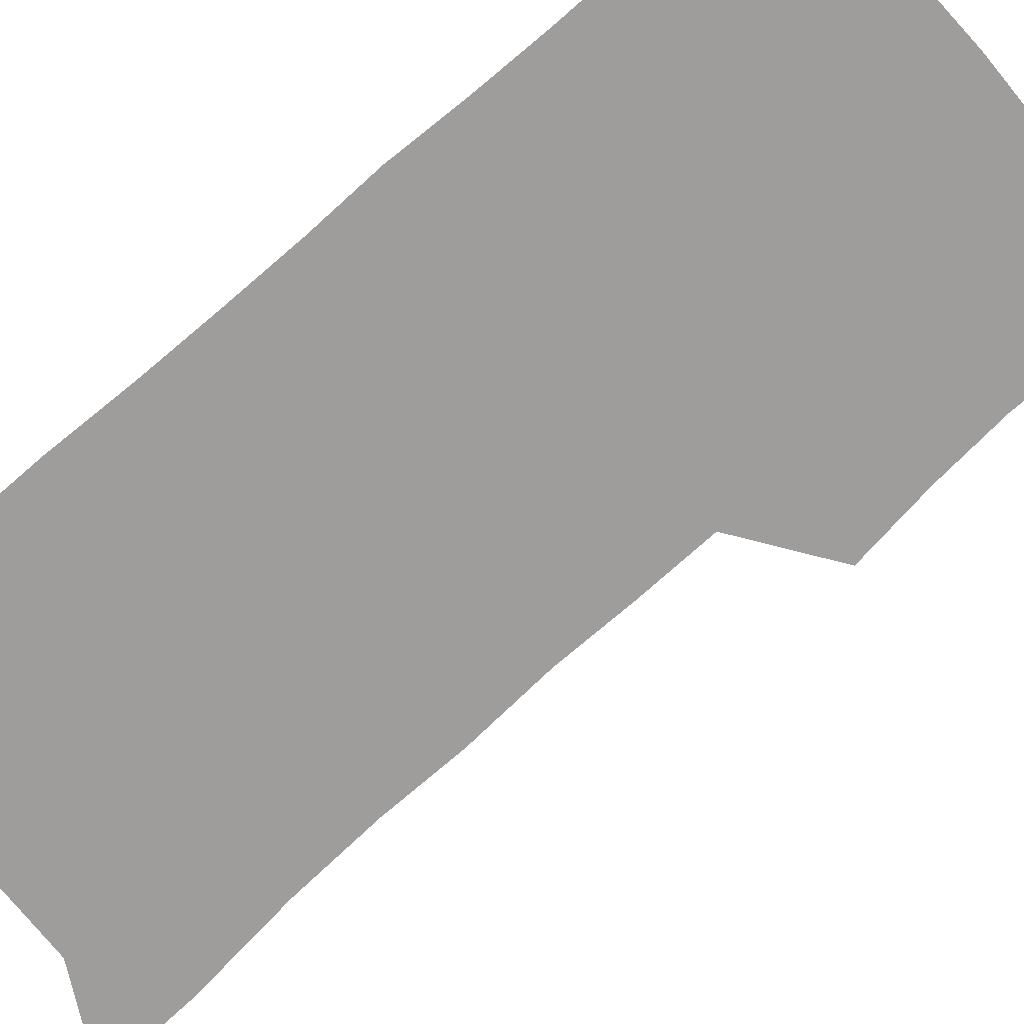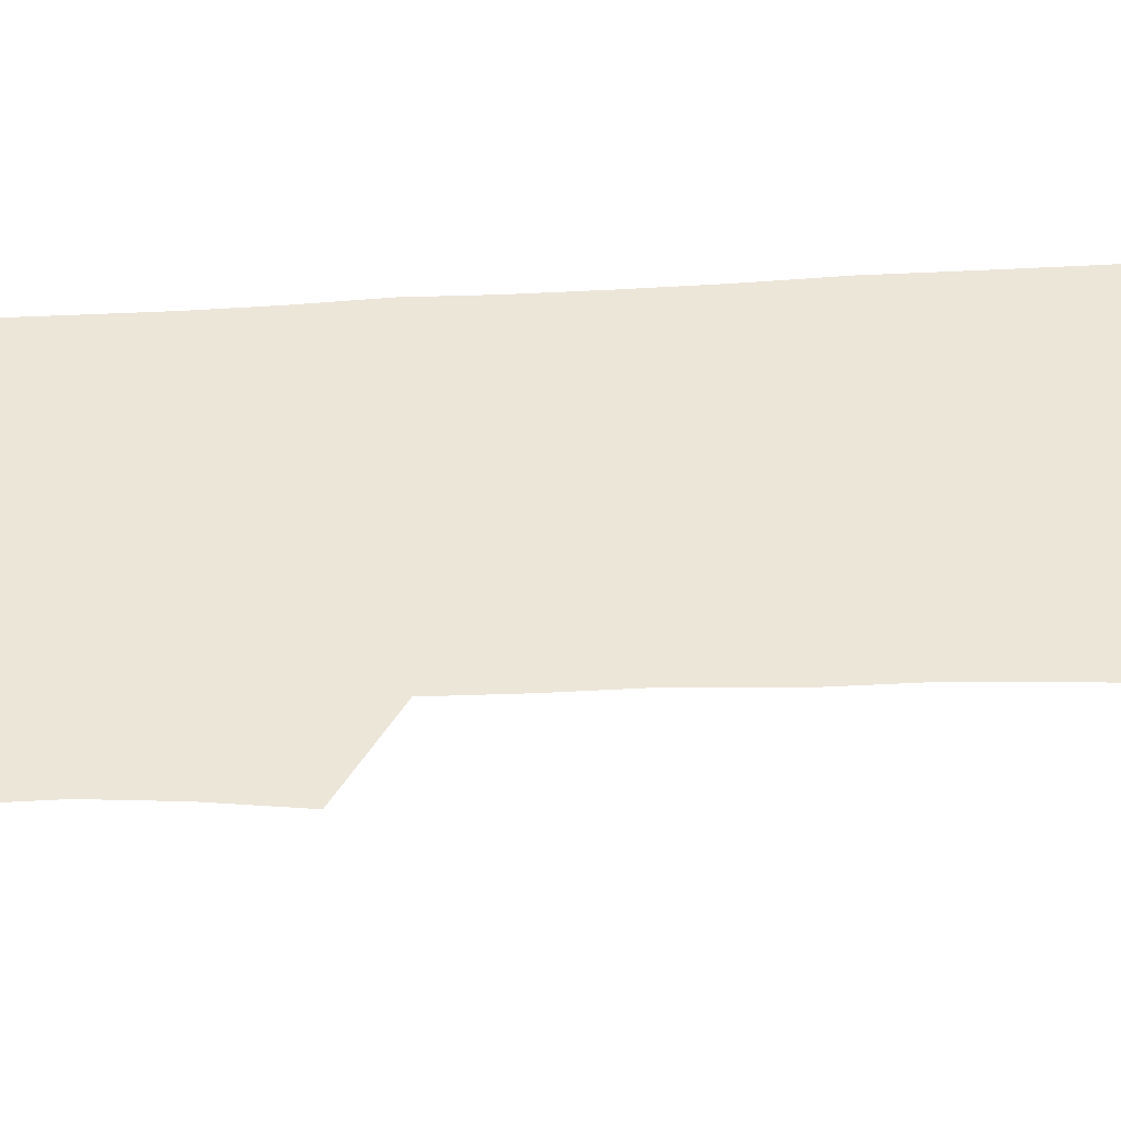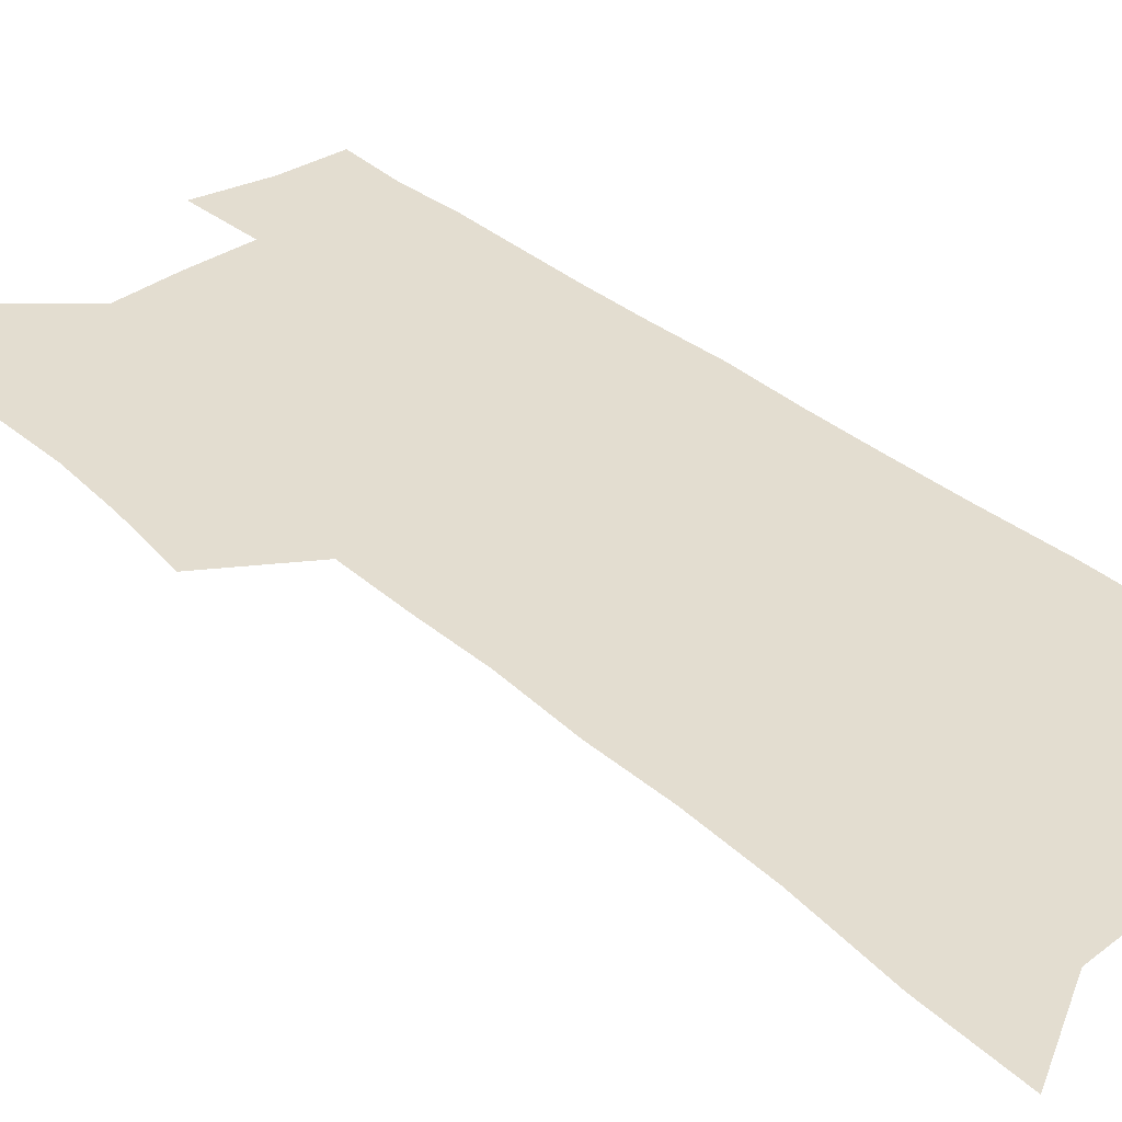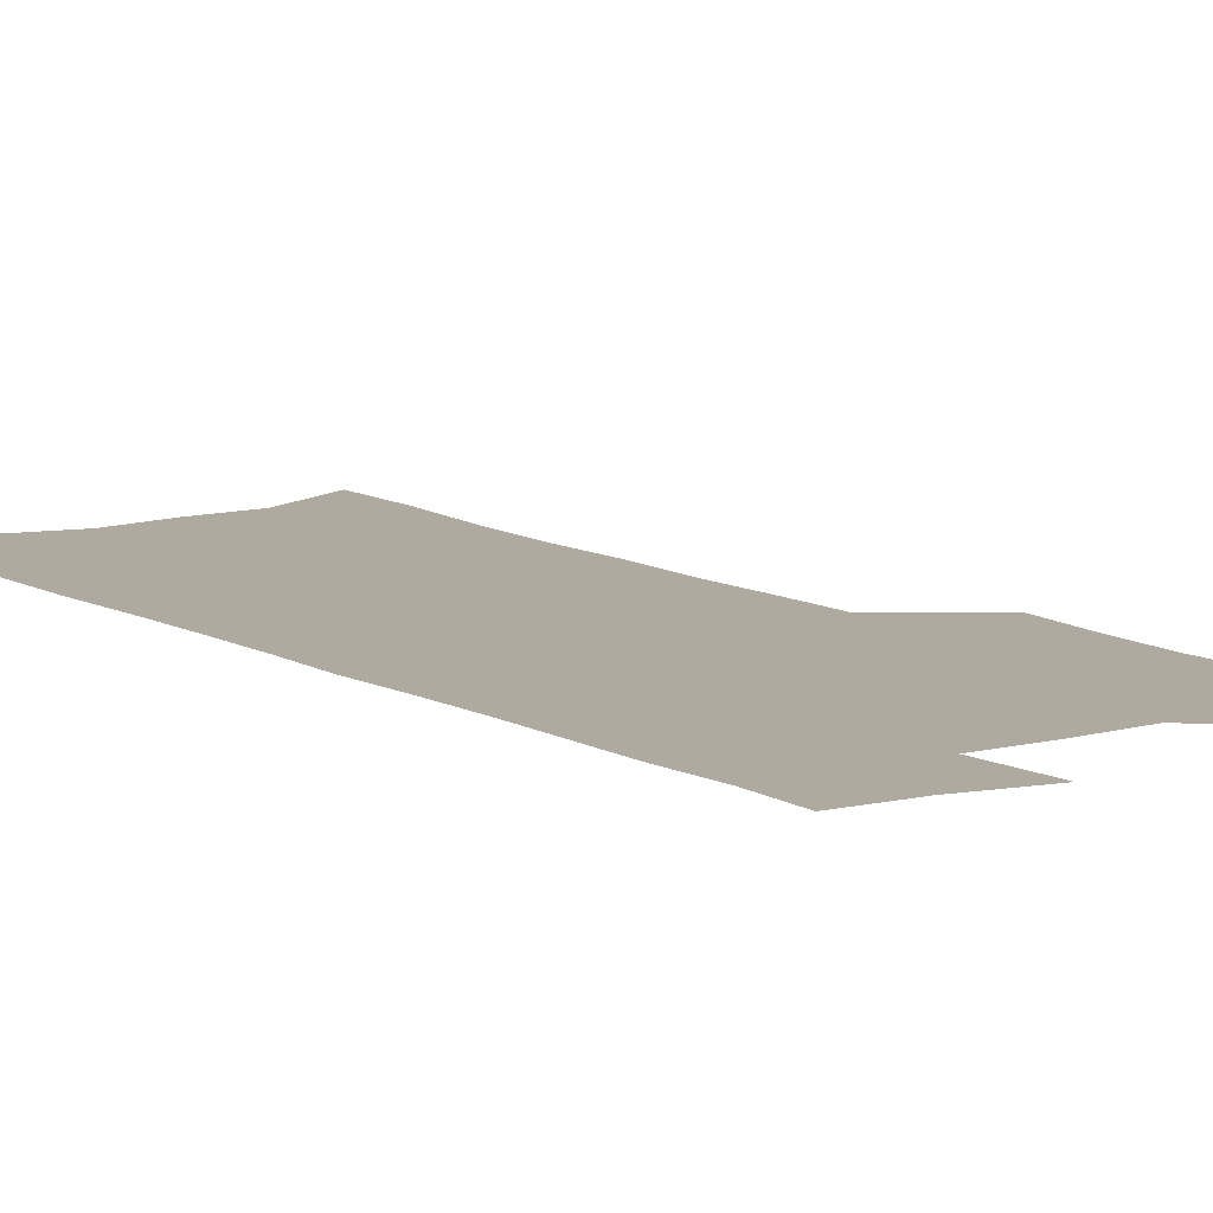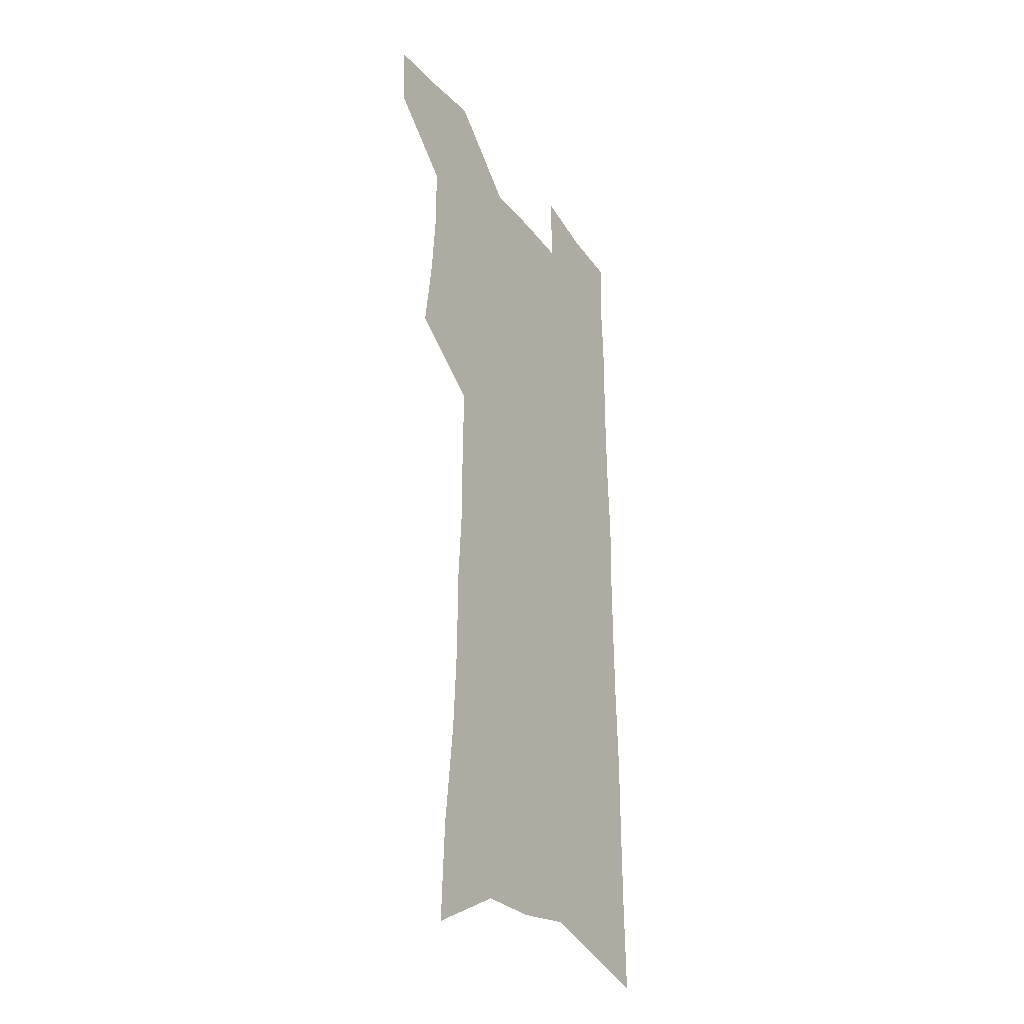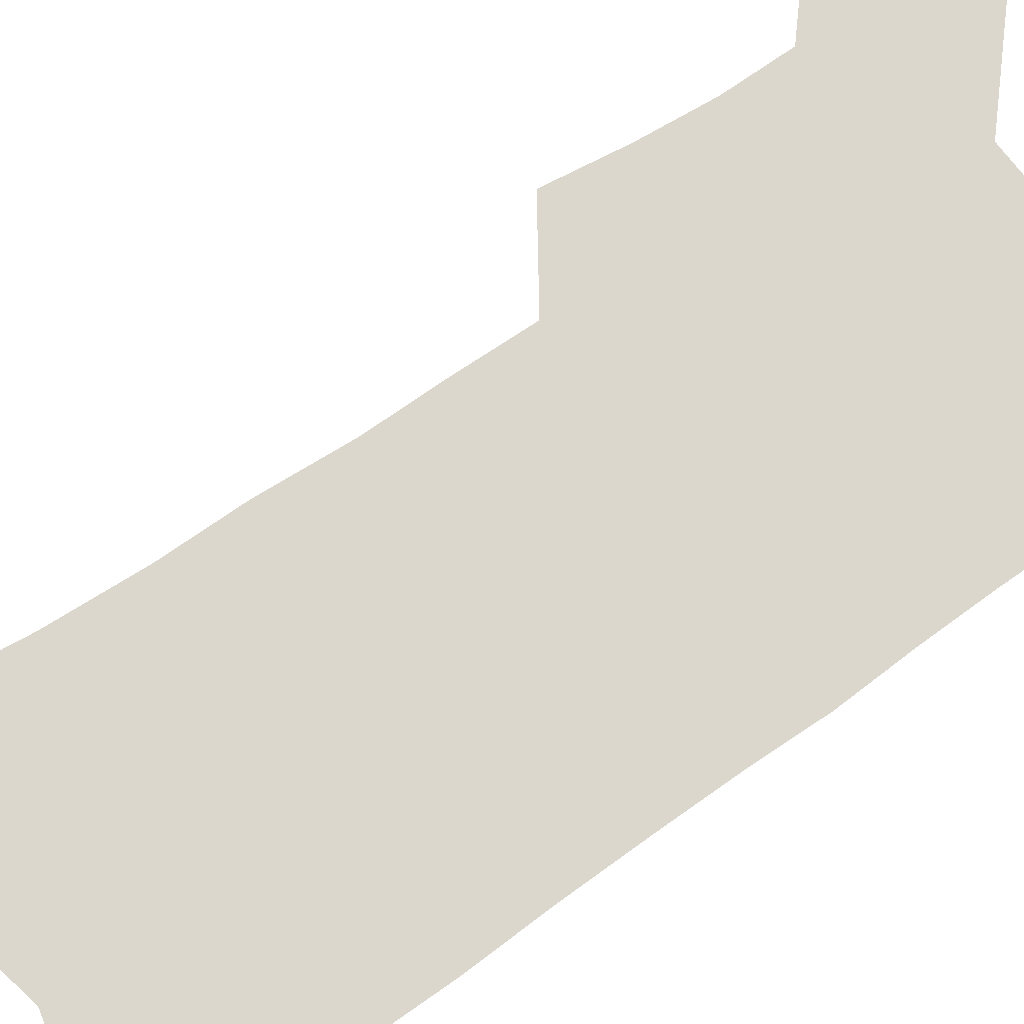
<metadata>
{"format":"obj","ext":"obj","renderer":"f3d","projection":"perspective","resolution":1024,"background":"white","views":[{"elev":-70.6,"azim":131.5,"up":"+Z"},{"elev":49.2,"azim":-93.2,"up":"+Z"},{"elev":35.6,"azim":-41.8,"up":"+Z"},{"elev":9.5,"azim":145.5,"up":"+Z"},{"elev":-31.5,"azim":-59.3,"up":"+Y"},{"elev":73.0,"azim":55.1,"up":"+Z"}]}
</metadata>
<code>
v 488.9 530.7 0
v 488 557.5 0
v 512.2 416.8 0
v 516.3 448.3 0
v 518.7 477.5 0
v 518.6 504.9 0
v 519.8 531.9 0
v 515.3 560.6 0
v 534.7 143.1 0
v 536.5 184.1 0
v 541.2 227.2 0
v 543.1 264.2 0
v 543.1 297.1 0
v 545.2 332.4 0
v 545.1 363.5 0
v 545.7 394.3 0
v 547.7 424.8 0
v 548.3 453 0
v 549.2 480.4 0
v 551 507.2 0
v 547.7 534.2 0
v 542 565.1 0
v 571.3 163.9 0
v 573.6 205.4 0
v 574.4 241.9 0
v 574.5 275.2 0
v 573.6 306.2 0
v 575.3 340.5 0
v 576.2 371.8 0
v 576.8 401.2 0
v 576.6 428.7 0
v 577.5 456.4 0
v 577.3 482.5 0
v 577.3 508.3 0
v 576.2 534.5 0
v 600.1 165.8 0
v 602.5 214.4 0
v 602.6 248.3 0
v 602.1 279.9 0
v 602.7 313.9 0
v 602.8 344.9 0
v 603 374.9 0
v 603.1 403.1 0
v 603.4 431 0
v 603.6 457.7 0
v 603.8 483.6 0
v 603.5 508.9 0
v 602.7 535.5 0
v 629.3 171.8 0
v 629.3 213.7 0
v 629.3 248.1 0
v 629 282.5 0
v 629.1 313.1 0
v 628.9 345.7 0
v 628.8 375.1 0
v 628.9 403.2 0
v 629.1 430.7 0
v 629.2 457.5 0
v 629.3 483.5 0
v 629.4 509.1 0
v 629.5 535.2 0
v 628.2 567.1 0
v 658.5 165.5 0
v 656.8 209.9 0
v 657.6 242.3 0
v 656.2 278.8 0
v 655.7 311.6 0
v 655.5 342.7 0
v 655.2 372.8 0
v 655.1 401.5 0
v 655.2 429.2 0
v 655.3 456.3 0
v 655.3 482.9 0
v 654.9 508.9 0
v 655.9 534 0
v 657.1 561.3 0
v 688.4 159.6 0
v 687.4 198.9 0
v 687.2 234.3 0
v 687.2 268.3 0
v 685.9 302.8 0
v 685.3 335 0
v 685.1 365.7 0
v 685.7 394.8 0
v 684.3 424.8 0
v 683.7 453.2 0
v 683.8 480.4 0
v 683.9 507.2 0
v 682.4 534 0
v 683.3 559.8 0
f 6 7 1
f 1 7 2
f 7 8 2
f 16 17 3
f 3 17 4
f 17 18 4
f 4 18 5
f 18 19 5
f 5 19 6
f 19 20 6
f 6 20 7
f 20 21 7
f 7 21 8
f 21 22 8
f 9 23 10
f 23 24 10
f 10 24 11
f 24 25 11
f 11 25 12
f 25 26 12
f 12 26 13
f 26 27 13
f 13 27 14
f 27 28 14
f 14 28 15
f 28 29 15
f 15 29 16
f 29 30 16
f 16 30 17
f 30 31 17
f 17 31 18
f 31 32 18
f 18 32 19
f 32 33 19
f 19 33 20
f 33 34 20
f 20 34 21
f 34 35 21
f 21 35 22
f 23 36 24
f 36 37 24
f 24 37 25
f 37 38 25
f 25 38 26
f 38 39 26
f 26 39 27
f 39 40 27
f 27 40 28
f 40 41 28
f 28 41 29
f 41 42 29
f 29 42 30
f 42 43 30
f 30 43 31
f 43 44 31
f 31 44 32
f 44 45 32
f 32 45 33
f 45 46 33
f 33 46 34
f 46 47 34
f 34 47 35
f 47 48 35
f 36 49 37
f 49 50 37
f 37 50 38
f 50 51 38
f 38 51 39
f 51 52 39
f 39 52 40
f 52 53 40
f 40 53 41
f 53 54 41
f 41 54 42
f 54 55 42
f 42 55 43
f 55 56 43
f 43 56 44
f 56 57 44
f 44 57 45
f 57 58 45
f 45 58 46
f 58 59 46
f 46 59 47
f 59 60 47
f 47 60 48
f 60 61 48
f 49 63 50
f 63 64 50
f 50 64 51
f 64 65 51
f 51 65 52
f 65 66 52
f 52 66 53
f 66 67 53
f 53 67 54
f 67 68 54
f 54 68 55
f 68 69 55
f 55 69 56
f 69 70 56
f 56 70 57
f 70 71 57
f 57 71 58
f 71 72 58
f 58 72 59
f 72 73 59
f 59 73 60
f 73 74 60
f 60 74 61
f 74 75 61
f 61 75 62
f 75 76 62
f 63 77 64
f 77 78 64
f 64 78 65
f 78 79 65
f 65 79 66
f 79 80 66
f 66 80 67
f 80 81 67
f 67 81 68
f 81 82 68
f 68 82 69
f 82 83 69
f 69 83 70
f 83 84 70
f 70 84 71
f 84 85 71
f 71 85 72
f 85 86 72
f 72 86 73
f 86 87 73
f 73 87 74
f 87 88 74
f 74 88 75
f 88 89 75
f 75 89 76
f 89 90 76

</code>
